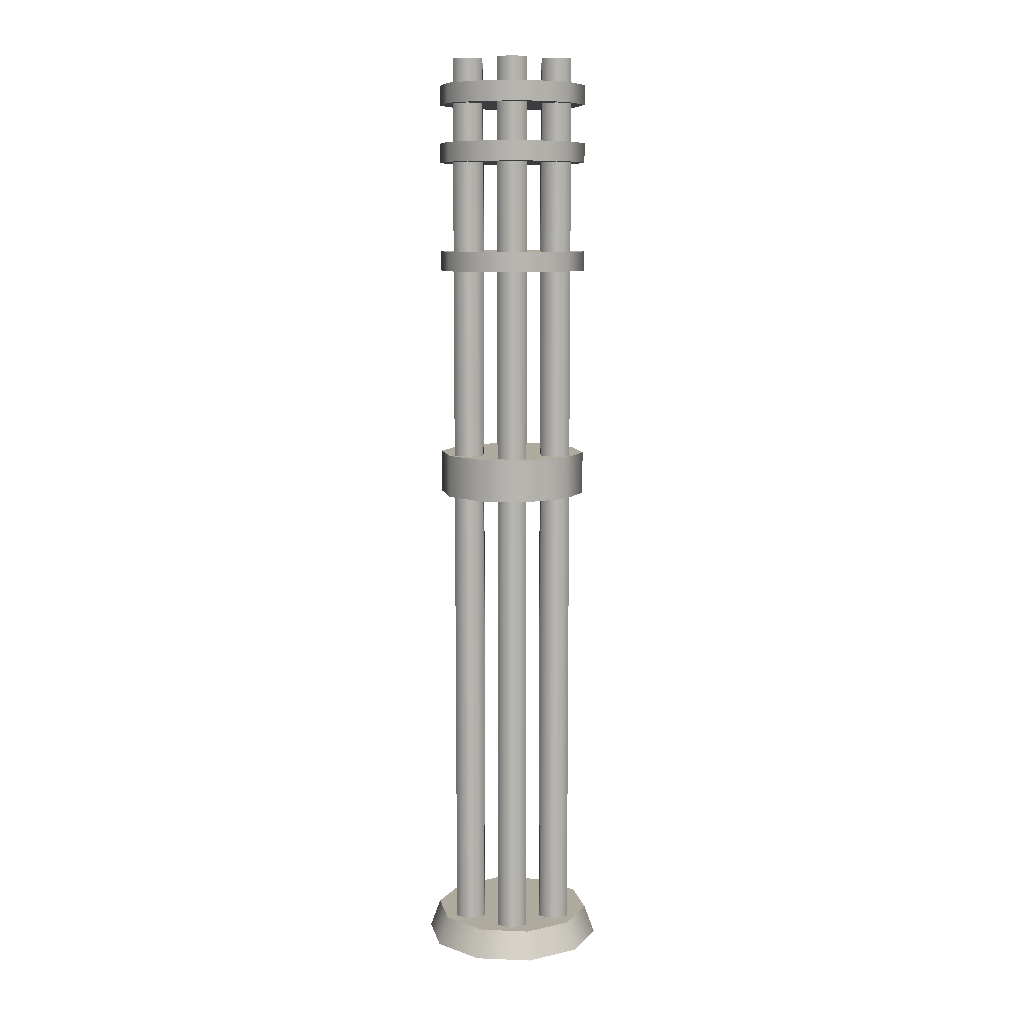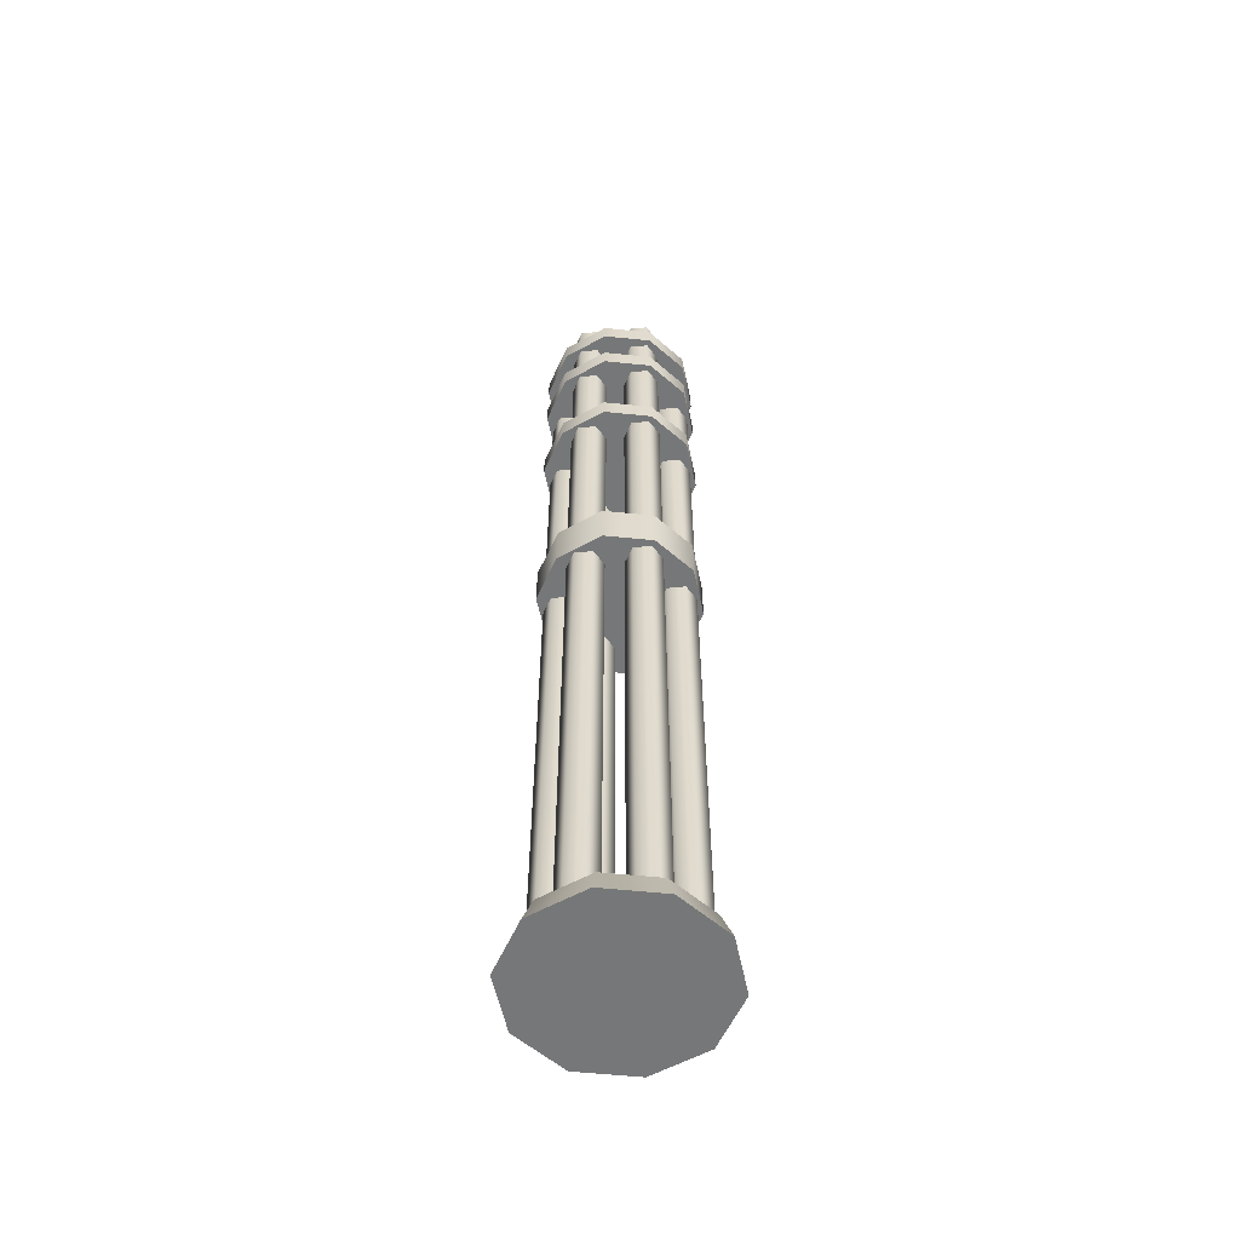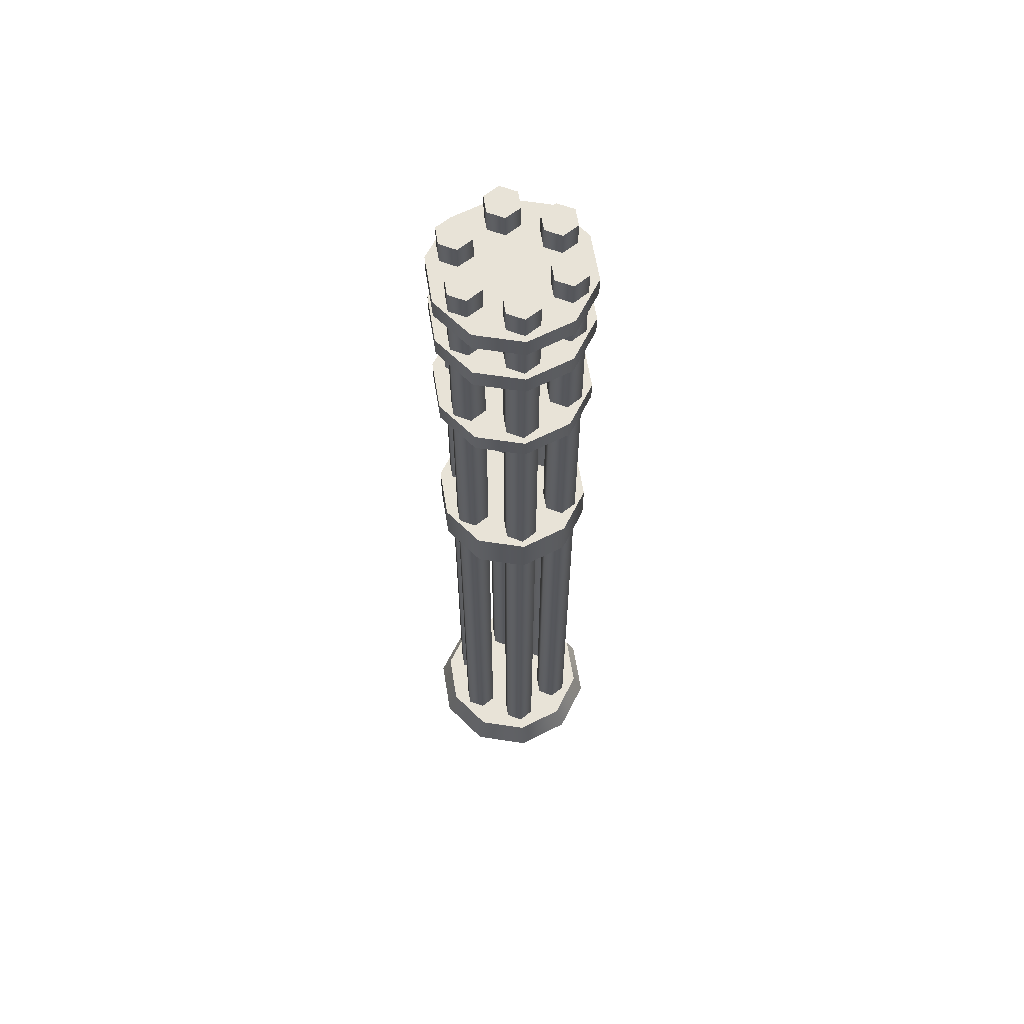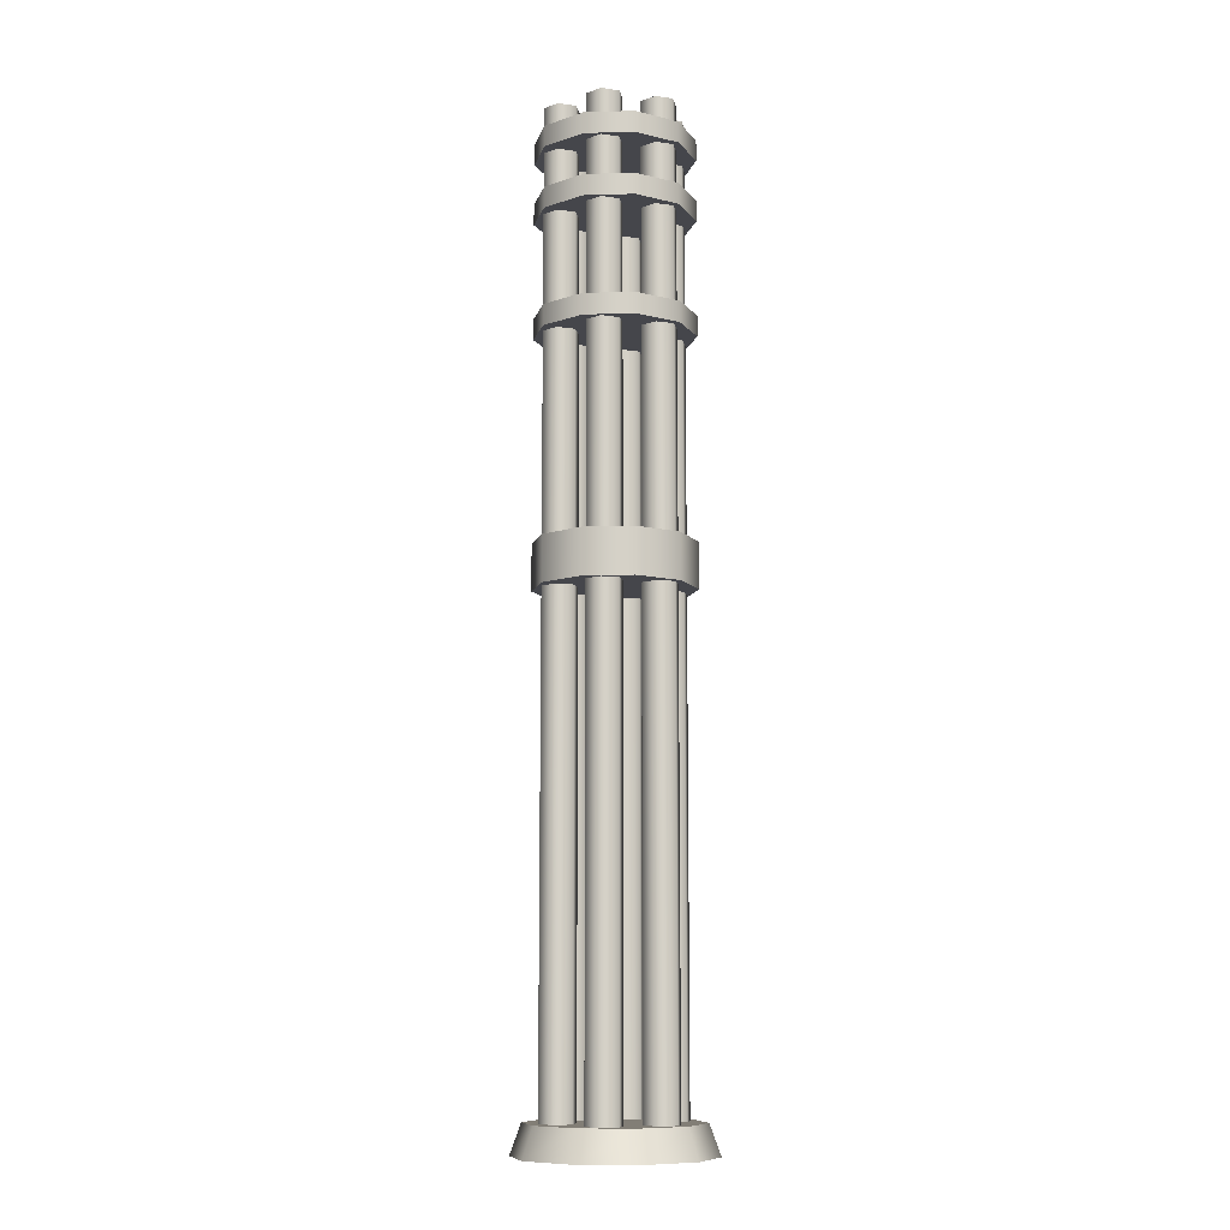
<metadata>
{"format":"obj","ext":"obj","renderer":"f3d","projection":"perspective","resolution":1024,"background":"white","views":[{"elev":9.3,"azim":150.0,"up":"+Z"},{"elev":-57.0,"azim":-114.1,"up":"+Z"},{"elev":62.4,"azim":80.8,"up":"+Z"},{"elev":-10.0,"azim":-139.7,"up":"+Z"}]}
</metadata>
<code>
g scp_we2_minigun_barrels
v 0.05735 0.04984 0.0362
v 0.01448 0.07459 0.0362
v 0.02877 0.04984 0.0362
v 0.05735 0.09934 0.0362
v 0.07164 0.07459 0.0362
v 0.02877 0.09934 0.0362
v 0.02877 0.09934 1.556
v 0.02877 0.04984 1.556
v 0.01448 0.07459 1.556
v 0.07164 0.07459 1.556
v 0.05735 0.09934 1.556
v 0.05735 0.04984 1.556
v -0.01448 0.07459 0.0362
v -0.05735 0.04984 0.0362
v -0.02877 0.04984 0.0362
v -0.05735 0.09934 0.0362
v -0.02877 0.09934 0.0362
v -0.07164 0.07459 0.0362
v -0.07164 0.07459 1.556
v -0.02877 0.04984 1.556
v -0.05735 0.04984 1.556
v -0.02877 0.09934 1.556
v -0.05735 0.09934 1.556
v -0.01448 0.07459 1.556
v -0.07184 0.02475 0.0362
v -0.07184 -0.02475 0.0362
v -0.05755 -5.358e-08 0.0362
v -0.1147 -1.522e-08 0.0362
v -0.1004 0.02475 0.0362
v -0.1004 -0.02475 0.0362
v -0.1004 -0.02475 1.556
v -0.05755 -4.52e-08 1.556
v -0.07184 -0.02475 1.556
v -0.1004 0.02475 1.556
v -0.1147 -2.359e-08 1.556
v -0.07184 0.02475 1.556
v -0.05735 -0.04984 0.0362
v -0.01448 -0.07459 0.0362
v -0.02877 -0.04984 0.0362
v -0.05735 -0.09934 0.0362
v -0.07164 -0.07459 0.0362
v -0.02877 -0.09934 0.0362
v -0.02877 -0.09934 1.556
v -0.02877 -0.04984 1.556
v -0.01448 -0.07459 1.556
v -0.07164 -0.07459 1.556
v -0.05735 -0.09934 1.556
v -0.05735 -0.04984 1.556
v 0.01448 -0.07459 0.0362
v 0.05735 -0.04984 0.0362
v 0.02877 -0.04984 0.0362
v 0.05735 -0.09934 0.0362
v 0.02877 -0.09934 0.0362
v 0.07164 -0.07459 0.0362
v 0.07164 -0.07459 1.556
v 0.02877 -0.04984 1.556
v 0.05735 -0.04984 1.556
v 0.02877 -0.09934 1.556
v 0.05735 -0.09934 1.556
v 0.01448 -0.07459 1.556
v 0.07184 -0.02475 0.0362
v 0.07184 0.02475 0.0362
v 0.05755 1.792e-07 0.0362
v 0.1147 1.576e-07 0.0362
v 0.1004 -0.02475 0.0362
v 0.1004 0.02475 0.0362
v 0.1004 0.02475 1.556
v 0.05755 1.792e-07 1.556
v 0.07184 0.02475 1.556
v 0.1004 -0.02475 1.556
v 0.1147 1.66e-07 1.556
v 0.07184 -0.02475 1.556
v 0.03855 -0.1187 1.483
v -0.1009 -0.07333 1.483
v -0.03855 -0.1187 1.483
v 0.1248 -2.356e-08 1.483
v 0.1009 -0.07333 1.483
v -0.1009 0.07333 1.483
v -0.1248 4.869e-08 1.483
v 0.03855 0.1187 1.483
v -0.03855 0.1187 1.483
v 0.1009 0.07333 1.483
v 0.1009 0.07333 1.516
v -0.03855 0.1187 1.516
v 0.03855 0.1187 1.516
v 0.1009 -0.07333 1.516
v 0.1248 -2.356e-08 1.516
v -0.1248 4.869e-08 1.516
v -0.1009 0.07333 1.516
v -0.03855 -0.1187 1.516
v -0.1009 -0.07333 1.516
v 0.03855 -0.1187 1.516
v 0.03855 -0.1187 1.386
v -0.1009 -0.07333 1.386
v -0.03855 -0.1187 1.386
v 0.1248 -2.356e-08 1.386
v 0.1009 -0.07333 1.386
v -0.1009 0.07333 1.386
v -0.1248 4.869e-08 1.386
v 0.03855 0.1187 1.386
v -0.03855 0.1187 1.386
v 0.1009 0.07333 1.386
v 0.1009 0.07333 1.419
v -0.03855 0.1187 1.419
v 0.03855 0.1187 1.419
v 0.1009 -0.07333 1.419
v 0.1248 -2.356e-08 1.419
v -0.1248 4.869e-08 1.419
v -0.1009 0.07333 1.419
v -0.03855 -0.1187 1.419
v -0.1009 -0.07333 1.419
v 0.03855 -0.1187 1.419
v 0.03855 -0.1187 1.203
v -0.1009 -0.07333 1.203
v -0.03855 -0.1187 1.203
v 0.1248 -1.519e-08 1.203
v 0.1009 -0.07333 1.203
v -0.1009 0.07333 1.203
v -0.1248 5.706e-08 1.203
v 0.03855 0.1187 1.203
v -0.03855 0.1187 1.203
v 0.1009 0.07333 1.203
v 0.1009 0.07333 1.236
v -0.03855 0.1187 1.236
v 0.03855 0.1187 1.236
v 0.1009 -0.07333 1.236
v 0.1248 -1.519e-08 1.236
v -0.1248 5.706e-08 1.236
v -0.1009 0.07333 1.236
v -0.03855 -0.1187 1.236
v -0.1009 -0.07333 1.236
v 0.03855 -0.1187 1.236
v 0.03855 -0.1187 0.8146
v -0.1009 -0.07333 0.8146
v -0.03855 -0.1187 0.8146
v 0.1248 -6.809e-09 0.8146
v 0.1009 -0.07333 0.8146
v -0.1009 0.07333 0.8146
v -0.1248 6.544e-08 0.8146
v 0.03855 0.1187 0.8146
v -0.03855 0.1187 0.8146
v 0.1009 0.07333 0.8146
v 0.1009 0.07333 0.8862
v -0.03855 0.1187 0.8862
v 0.03855 0.1187 0.8862
v 0.1009 -0.07333 0.8862
v 0.1248 -6.809e-09 0.8862
v -0.1248 6.544e-08 0.8862
v -0.1009 0.07333 0.8862
v -0.03855 -0.1187 0.8862
v -0.1009 -0.07333 0.8862
v 0.03855 -0.1187 0.8862
v 0.04664 0.1435 -1.317e-15
v -0.04132 0.1272 0.04684
v -0.04664 0.1435 1.334e-15
v 0.04133 0.1272 0.04684
v 0.1221 0.08871 -3.465e-15
v 0.1082 0.0786 0.04684
v 0.1509 4.596e-09 -4.289e-15
v 0.1337 5.238e-09 0.04684
v 0.1221 -0.08871 -3.476e-15
v 0.1082 -0.0786 0.04684
v 0.04664 -0.1435 -1.334e-15
v 0.04133 -0.1272 0.04684
v -0.04664 -0.1435 1.317e-15
v -0.04132 -0.1272 0.04684
v -0.1221 -0.08871 3.465e-15
v -0.1082 -0.0786 0.04684
v -0.1509 9.592e-08 4.289e-15
v -0.1337 7.015e-08 0.04684
v -0.1221 0.08871 3.476e-15
v -0.1082 0.0786 0.04684
v -0.04664 0.1435 1.334e-15
v -0.04132 0.1272 0.04684
v 0.1082 0.0786 0.04684
v -0.04132 0.1272 0.04684
v 0.04133 0.1272 0.04684
v 0.1082 -0.0786 0.04684
v 0.1337 5.238e-09 0.04684
v -0.1337 7.015e-08 0.04684
v -0.1082 0.0786 0.04684
v -0.04132 -0.1272 0.04684
v -0.1082 -0.0786 0.04684
v 0.04133 -0.1272 0.04684
v 0.1221 -0.08871 -3.476e-15
v -0.04664 -0.1435 1.317e-15
v 0.04664 -0.1435 -1.334e-15
v 0.1221 0.08871 -3.465e-15
v 0.1509 4.596e-09 -4.289e-15
v -0.1509 9.592e-08 4.289e-15
v -0.1221 -0.08871 3.465e-15
v -0.04664 0.1435 1.334e-15
v -0.1221 0.08871 3.476e-15
v 0.04664 0.1435 -1.317e-15
v 0.05735 0.09934 0.0362
v 0.02877 0.09934 1.556
v 0.02877 0.09934 0.0362
v 0.05735 0.09934 1.556
v 0.01448 0.07459 1.556
v 0.07164 0.07459 0.0362
v 0.01448 0.07459 0.0362
v 0.07164 0.07459 1.556
v 0.02877 0.04984 1.556
v 0.05735 0.04984 0.0362
v 0.02877 0.04984 0.0362
v 0.05735 0.04984 1.556
v -0.05735 0.09934 0.0362
v -0.07164 0.07459 1.556
v -0.07164 0.07459 0.0362
v -0.05735 0.09934 1.556
v -0.05735 0.04984 1.556
v -0.02877 0.09934 0.0362
v -0.05735 0.04984 0.0362
v -0.02877 0.09934 1.556
v -0.02877 0.04984 1.556
v -0.01448 0.07459 0.0362
v -0.02877 0.04984 0.0362
v -0.01448 0.07459 1.556
v -0.1147 -1.522e-08 0.0362
v -0.1004 -0.02475 1.556
v -0.1004 -0.02475 0.0362
v -0.1147 -2.359e-08 1.556
v -0.07184 -0.02475 1.556
v -0.1004 0.02475 0.0362
v -0.07184 -0.02475 0.0362
v -0.1004 0.02475 1.556
v -0.05755 -4.52e-08 1.556
v -0.07184 0.02475 0.0362
v -0.05755 -5.358e-08 0.0362
v -0.07184 0.02475 1.556
v -0.05735 -0.09934 0.0362
v -0.02877 -0.09934 1.556
v -0.02877 -0.09934 0.0362
v -0.05735 -0.09934 1.556
v -0.01448 -0.07459 1.556
v -0.07164 -0.07459 0.0362
v -0.01448 -0.07459 0.0362
v -0.07164 -0.07459 1.556
v -0.02877 -0.04984 1.556
v -0.05735 -0.04984 0.0362
v -0.02877 -0.04984 0.0362
v -0.05735 -0.04984 1.556
v 0.05735 -0.09934 0.0362
v 0.07164 -0.07459 1.556
v 0.07164 -0.07459 0.0362
v 0.05735 -0.09934 1.556
v 0.05735 -0.04984 1.556
v 0.02877 -0.09934 0.0362
v 0.05735 -0.04984 0.0362
v 0.02877 -0.09934 1.556
v 0.02877 -0.04984 1.556
v 0.01448 -0.07459 0.0362
v 0.02877 -0.04984 0.0362
v 0.01448 -0.07459 1.556
v 0.1147 1.576e-07 0.0362
v 0.1004 0.02475 1.556
v 0.1004 0.02475 0.0362
v 0.1147 1.66e-07 1.556
v 0.07184 0.02475 1.556
v 0.1004 -0.02475 0.0362
v 0.07184 0.02475 0.0362
v 0.1004 -0.02475 1.556
v 0.05755 1.792e-07 1.556
v 0.07184 -0.02475 0.0362
v 0.05755 1.792e-07 0.0362
v 0.07184 -0.02475 1.556
v 0.1248 -2.356e-08 1.483
v 0.1009 0.07333 1.516
v 0.1009 0.07333 1.483
v 0.1248 -2.356e-08 1.516
v 0.03855 0.1187 1.516
v 0.1009 -0.07333 1.483
v 0.03855 0.1187 1.483
v 0.1009 -0.07333 1.516
v -0.03855 0.1187 1.516
v 0.03855 -0.1187 1.483
v -0.03855 0.1187 1.483
v 0.03855 -0.1187 1.516
v -0.1009 0.07333 1.516
v -0.03855 -0.1187 1.483
v -0.1009 0.07333 1.483
v -0.03855 -0.1187 1.516
v -0.1248 4.869e-08 1.516
v -0.1009 -0.07333 1.483
v -0.1248 4.869e-08 1.483
v -0.1009 -0.07333 1.516
v 0.1248 -2.356e-08 1.386
v 0.1009 0.07333 1.419
v 0.1009 0.07333 1.386
v 0.1248 -2.356e-08 1.419
v 0.03855 0.1187 1.419
v 0.1009 -0.07333 1.386
v 0.03855 0.1187 1.386
v 0.1009 -0.07333 1.419
v -0.03855 0.1187 1.419
v 0.03855 -0.1187 1.386
v -0.03855 0.1187 1.386
v 0.03855 -0.1187 1.419
v -0.1009 0.07333 1.419
v -0.03855 -0.1187 1.386
v -0.1009 0.07333 1.386
v -0.03855 -0.1187 1.419
v -0.1248 4.869e-08 1.419
v -0.1009 -0.07333 1.386
v -0.1248 4.869e-08 1.386
v -0.1009 -0.07333 1.419
v 0.1248 -1.519e-08 1.203
v 0.1009 0.07333 1.236
v 0.1009 0.07333 1.203
v 0.1248 -1.519e-08 1.236
v 0.03855 0.1187 1.236
v 0.1009 -0.07333 1.203
v 0.03855 0.1187 1.203
v 0.1009 -0.07333 1.236
v -0.03855 0.1187 1.236
v 0.03855 -0.1187 1.203
v -0.03855 0.1187 1.203
v 0.03855 -0.1187 1.236
v -0.1009 0.07333 1.236
v -0.03855 -0.1187 1.203
v -0.1009 0.07333 1.203
v -0.03855 -0.1187 1.236
v -0.1248 5.706e-08 1.236
v -0.1009 -0.07333 1.203
v -0.1248 5.706e-08 1.203
v -0.1009 -0.07333 1.236
v 0.1248 -6.809e-09 0.8146
v 0.1009 0.07333 0.8862
v 0.1009 0.07333 0.8146
v 0.1248 -6.809e-09 0.8862
v 0.03855 0.1187 0.8862
v 0.1009 -0.07333 0.8146
v 0.03855 0.1187 0.8146
v 0.1009 -0.07333 0.8862
v -0.03855 0.1187 0.8862
v 0.03855 -0.1187 0.8146
v -0.03855 0.1187 0.8146
v 0.03855 -0.1187 0.8862
v -0.1009 0.07333 0.8862
v -0.03855 -0.1187 0.8146
v -0.1009 0.07333 0.8146
v -0.03855 -0.1187 0.8862
v -0.1248 6.544e-08 0.8862
v -0.1009 -0.07333 0.8146
v -0.1248 6.544e-08 0.8146
v -0.1009 -0.07333 0.8862
g scp_we2_minigun_barrels_0
f 3 2 1
f 2 4 1
f 1 4 5
f 6 4 2
f 9 8 7
f 8 10 7
f 7 10 11
f 12 10 8
f 15 14 13
f 14 16 13
f 13 16 17
f 18 16 14
f 21 20 19
f 20 22 19
f 19 22 23
f 24 22 20
f 27 26 25
f 26 28 25
f 25 28 29
f 30 28 26
f 33 32 31
f 32 34 31
f 31 34 35
f 36 34 32
f 39 38 37
f 38 40 37
f 37 40 41
f 42 40 38
f 45 44 43
f 44 46 43
f 43 46 47
f 48 46 44
f 51 50 49
f 50 52 49
f 49 52 53
f 54 52 50
f 57 56 55
f 56 58 55
f 55 58 59
f 60 58 56
f 63 62 61
f 62 64 61
f 61 64 65
f 66 64 62
f 69 68 67
f 68 70 67
f 67 70 71
f 72 70 68
f 75 74 73
f 74 76 73
f 73 76 77
f 78 76 74
f 79 78 74
f 80 76 78
f 81 80 78
f 82 76 80
f 85 84 83
f 84 86 83
f 83 86 87
f 88 86 84
f 89 88 84
f 90 86 88
f 91 90 88
f 92 86 90
f 95 94 93
f 94 96 93
f 93 96 97
f 98 96 94
f 99 98 94
f 100 96 98
f 101 100 98
f 102 96 100
f 105 104 103
f 104 106 103
f 103 106 107
f 108 106 104
f 109 108 104
f 110 106 108
f 111 110 108
f 112 106 110
f 115 114 113
f 114 116 113
f 113 116 117
f 118 116 114
f 119 118 114
f 120 116 118
f 121 120 118
f 122 116 120
f 125 124 123
f 124 126 123
f 123 126 127
f 128 126 124
f 129 128 124
f 130 126 128
f 131 130 128
f 132 126 130
f 135 134 133
f 134 136 133
f 133 136 137
f 138 136 134
f 139 138 134
f 140 136 138
f 141 140 138
f 142 136 140
f 145 144 143
f 144 146 143
f 143 146 147
f 148 146 144
f 149 148 144
f 150 146 148
f 151 150 148
f 152 146 150
f 155 154 153
f 156 153 154
f 153 156 157
f 158 157 156
f 157 158 159
f 160 159 158
f 159 160 161
f 162 161 160
f 161 162 163
f 164 163 162
f 163 164 165
f 166 165 164
f 165 166 167
f 168 167 166
f 167 168 169
f 170 169 168
f 169 170 171
f 172 171 170
f 171 172 173
f 174 173 172
f 177 176 175
f 176 178 175
f 175 178 179
f 180 178 176
f 181 180 176
f 182 178 180
f 183 182 180
f 184 178 182
f 187 186 185
f 186 188 185
f 185 188 189
f 190 188 186
f 191 190 186
f 192 188 190
f 193 192 190
f 194 188 192
f 197 196 195
f 198 195 196
f 196 197 199
f 195 198 200
f 201 199 197
f 202 200 198
f 199 201 203
f 200 202 204
f 205 203 201
f 206 204 202
f 203 205 206
f 204 206 205
f 209 208 207
f 210 207 208
f 208 209 211
f 207 210 212
f 213 211 209
f 214 212 210
f 211 213 215
f 212 214 216
f 217 215 213
f 218 216 214
f 215 217 218
f 216 218 217
f 221 220 219
f 222 219 220
f 220 221 223
f 219 222 224
f 225 223 221
f 226 224 222
f 223 225 227
f 224 226 228
f 229 227 225
f 230 228 226
f 227 229 230
f 228 230 229
f 233 232 231
f 234 231 232
f 232 233 235
f 231 234 236
f 237 235 233
f 238 236 234
f 235 237 239
f 236 238 240
f 241 239 237
f 242 240 238
f 239 241 242
f 240 242 241
f 245 244 243
f 246 243 244
f 244 245 247
f 243 246 248
f 249 247 245
f 250 248 246
f 247 249 251
f 248 250 252
f 253 251 249
f 254 252 250
f 251 253 254
f 252 254 253
f 257 256 255
f 258 255 256
f 256 257 259
f 255 258 260
f 261 259 257
f 262 260 258
f 259 261 263
f 260 262 264
f 265 263 261
f 266 264 262
f 263 265 266
f 264 266 265
f 269 268 267
f 270 267 268
f 268 269 271
f 267 270 272
f 273 271 269
f 274 272 270
f 271 273 275
f 272 274 276
f 277 275 273
f 278 276 274
f 275 277 279
f 276 278 280
f 281 279 277
f 282 280 278
f 279 281 283
f 280 282 284
f 285 283 281
f 286 284 282
f 283 285 286
f 284 286 285
f 289 288 287
f 290 287 288
f 288 289 291
f 287 290 292
f 293 291 289
f 294 292 290
f 291 293 295
f 292 294 296
f 297 295 293
f 298 296 294
f 295 297 299
f 296 298 300
f 301 299 297
f 302 300 298
f 299 301 303
f 300 302 304
f 305 303 301
f 306 304 302
f 303 305 306
f 304 306 305
f 309 308 307
f 310 307 308
f 308 309 311
f 307 310 312
f 313 311 309
f 314 312 310
f 311 313 315
f 312 314 316
f 317 315 313
f 318 316 314
f 315 317 319
f 316 318 320
f 321 319 317
f 322 320 318
f 319 321 323
f 320 322 324
f 325 323 321
f 326 324 322
f 323 325 326
f 324 326 325
f 329 328 327
f 330 327 328
f 328 329 331
f 327 330 332
f 333 331 329
f 334 332 330
f 331 333 335
f 332 334 336
f 337 335 333
f 338 336 334
f 335 337 339
f 336 338 340
f 341 339 337
f 342 340 338
f 339 341 343
f 340 342 344
f 345 343 341
f 346 344 342
f 343 345 346
f 344 346 345

</code>
